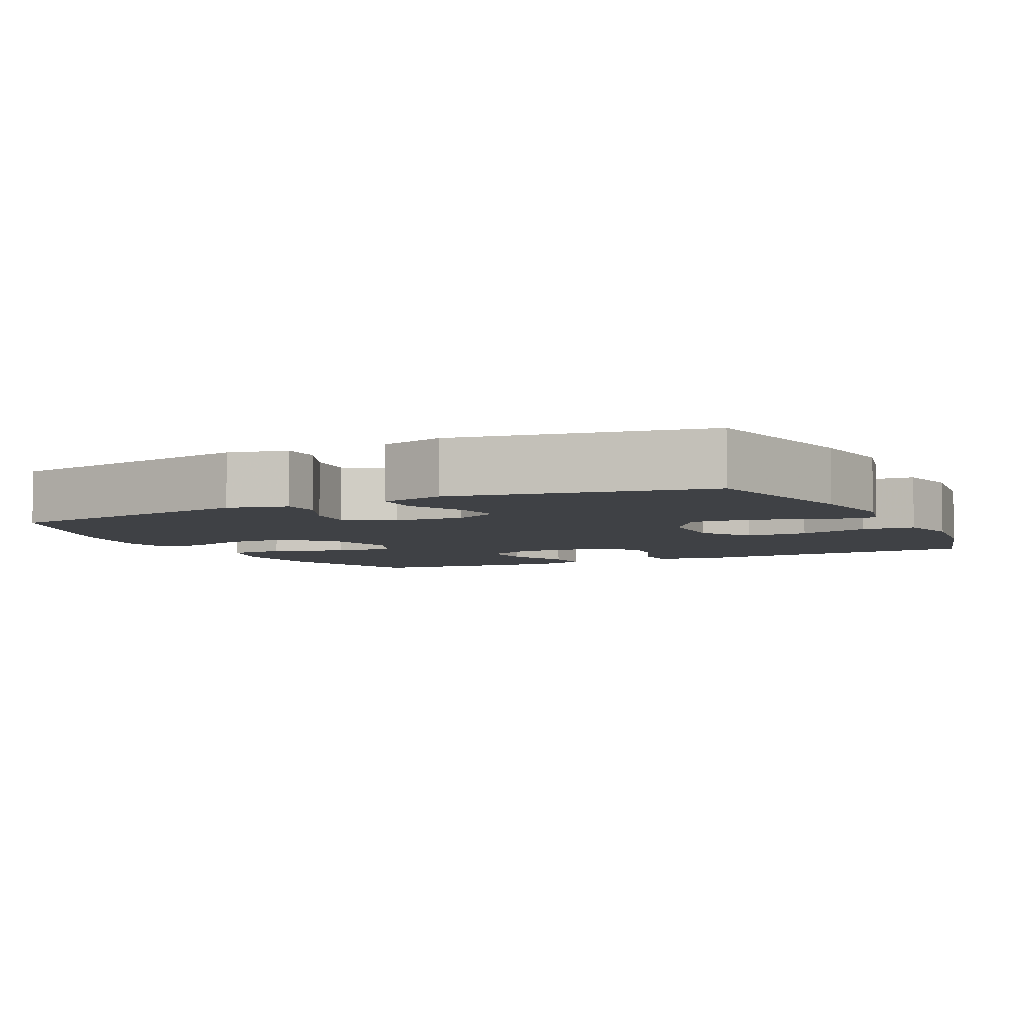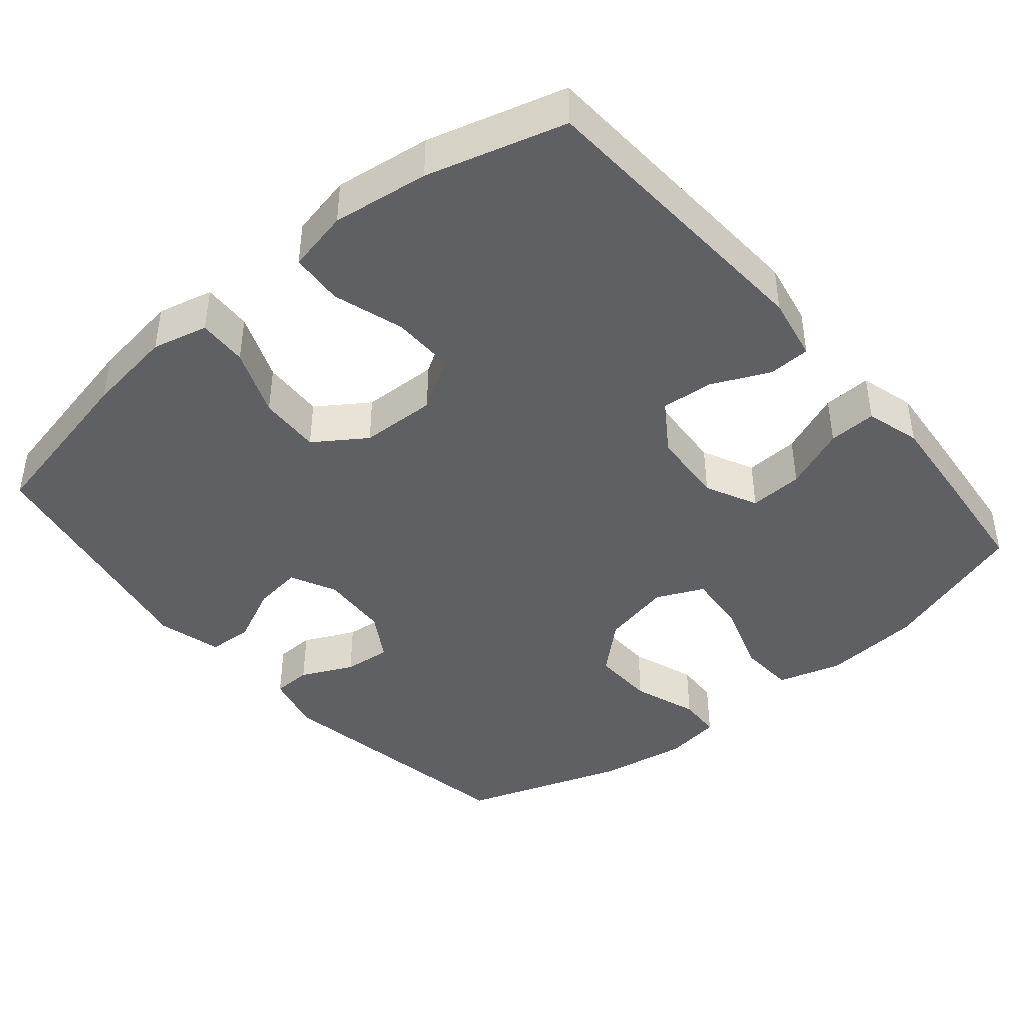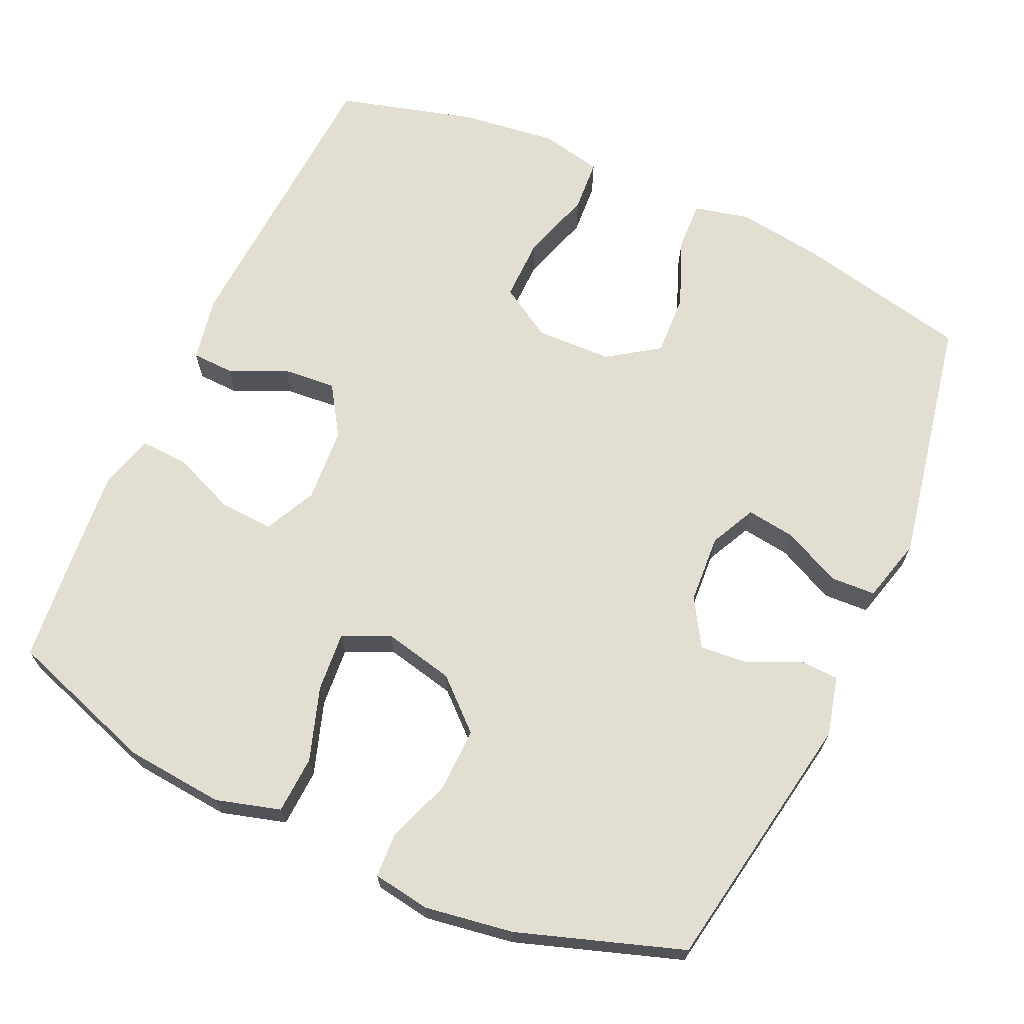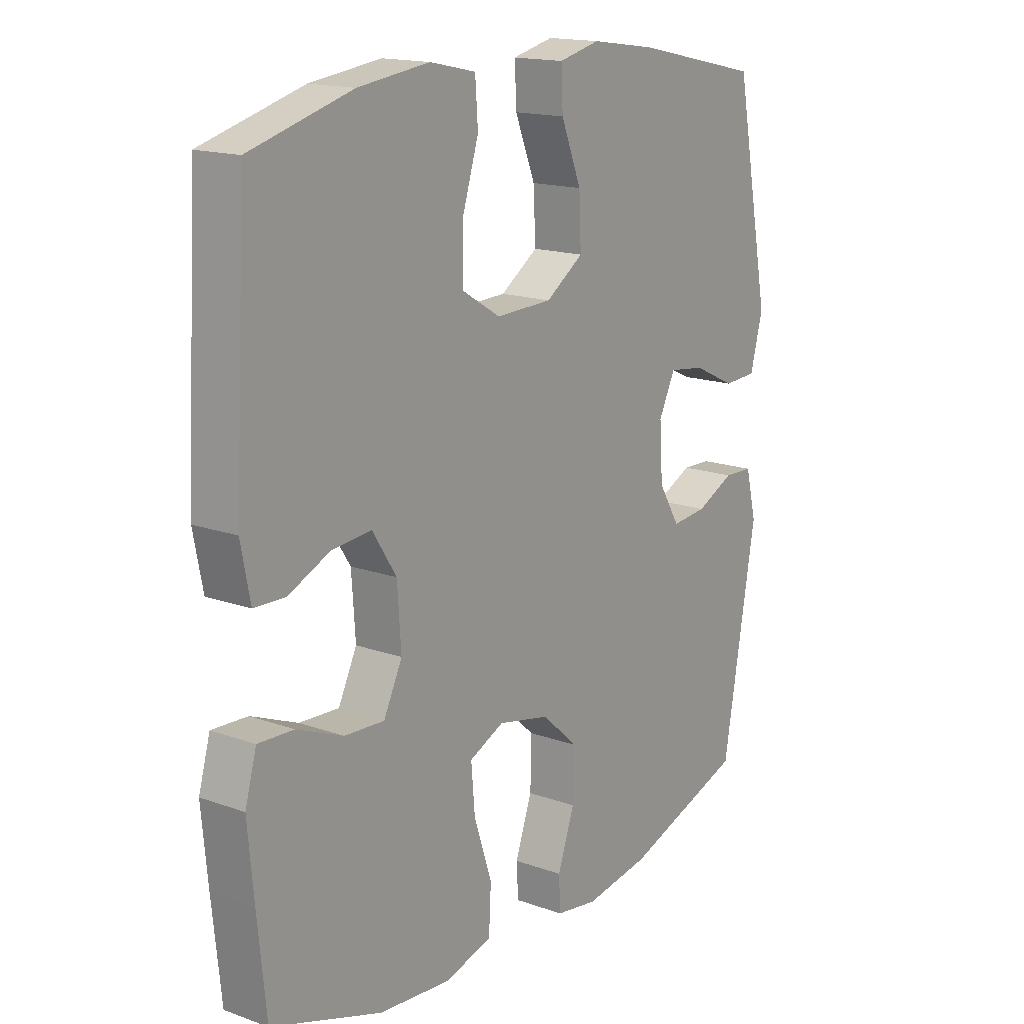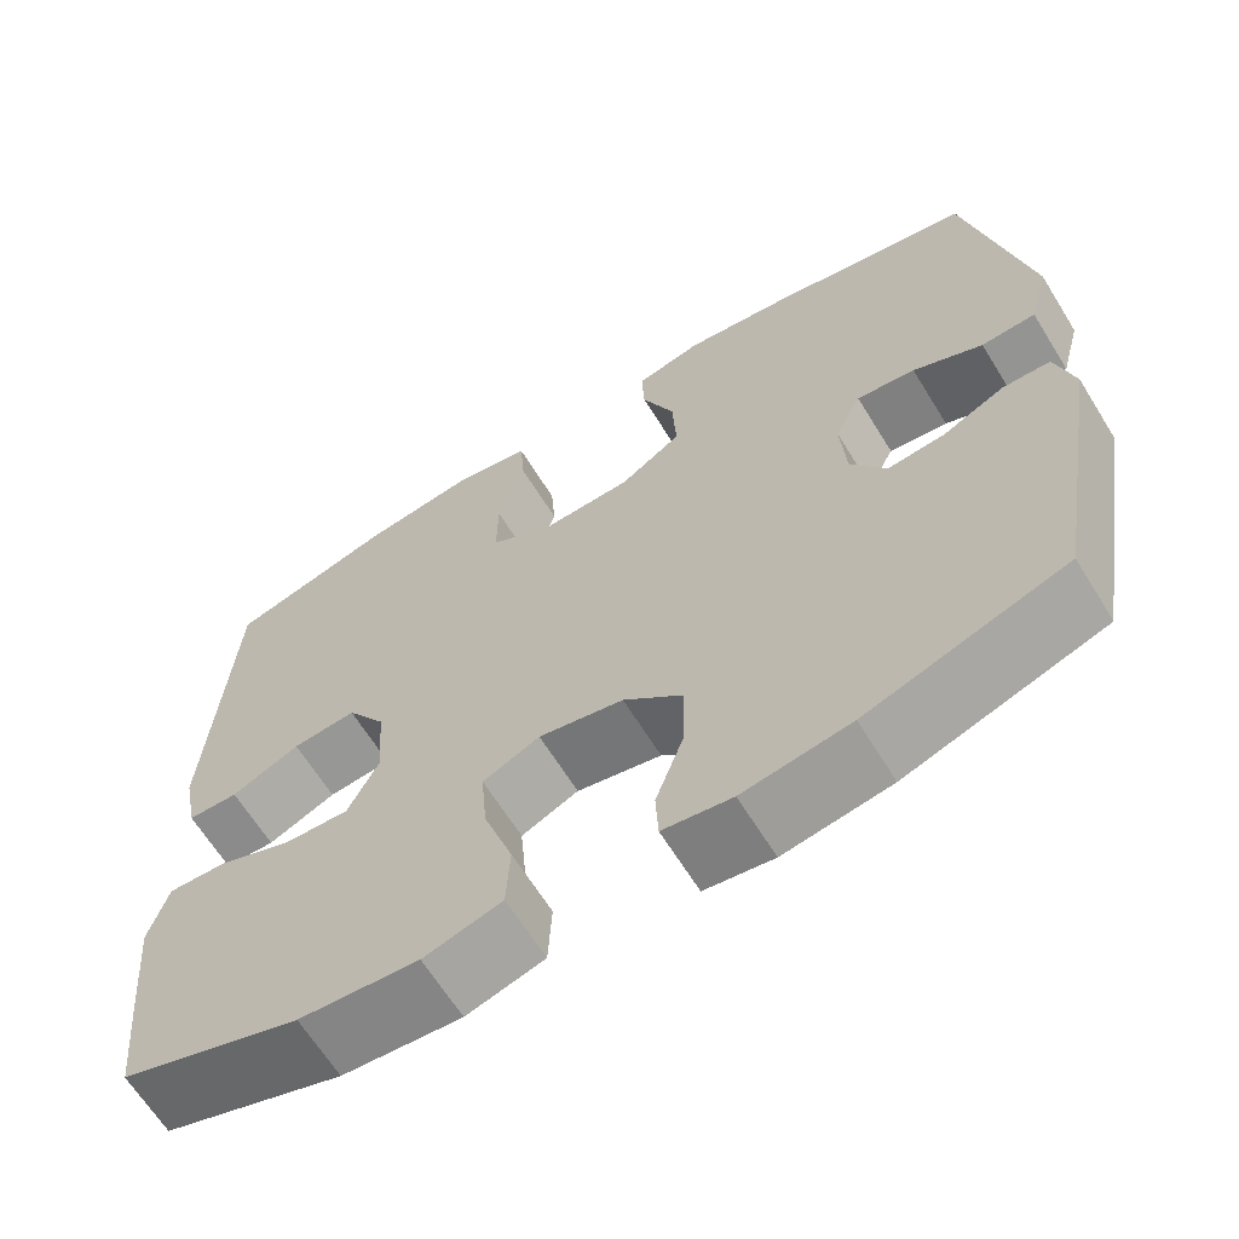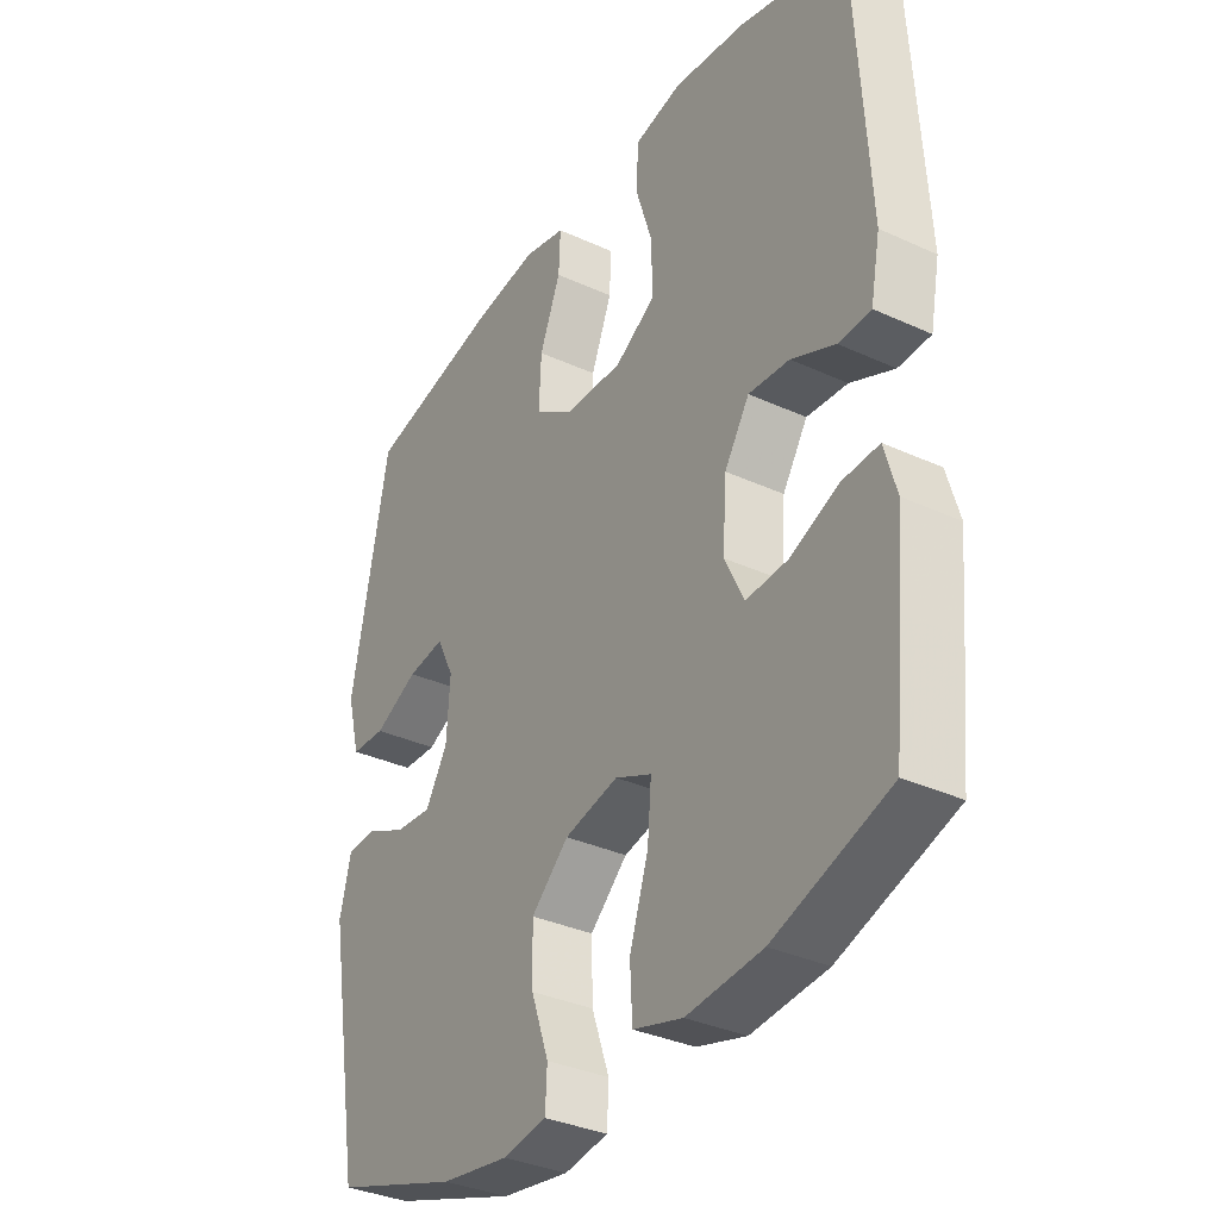
<metadata>
{"format":"obj","ext":"obj","renderer":"f3d","projection":"perspective","resolution":1024,"background":"white","views":[{"elev":-5.4,"azim":-63.7,"up":"+Y"},{"elev":-42.4,"azim":40.0,"up":"+Y"},{"elev":67.5,"azim":-155.4,"up":"+Y"},{"elev":16.3,"azim":126.3,"up":"+Z"},{"elev":-65.2,"azim":-148.2,"up":"+Z"},{"elev":-34.5,"azim":58.4,"up":"+Z"}]}
</metadata>
<code>
v -0.5 0.07 0.5
v -0.268 0.07 0.55
v -0.148 0.07 0.567
v -0.073 0.07 0.549
v -0.076 0.07 0.482
v -0.113 0.07 0.39
v -0.117 0.07 0.306
v -0.048 0.07 0.259
v 0.055 0.07 0.256
v 0.126 0.07 0.299
v 0.125 0.07 0.384
v 0.095 0.07 0.48
v 0.1 0.07 0.551
v 0.184 0.07 0.569
v 0.314 0.07 0.552
v 0.5 0.07 0.5
v 0.523 0.07 0.095
v 0.506 0.07 0.008
v 0.449 0.07 0.006
v 0.372 0.07 0.041
v 0.3 0.07 0.047
v 0.256 0.07 -0.021
v 0.249 0.07 -0.122
v 0.283 0.07 -0.192
v 0.356 0.07 -0.188
v 0.441 0.07 -0.153
v 0.506 0.07 -0.15
v 0.527 0.07 -0.224
v 0.516 0.07 -0.343
v 0.5 0.07 -0.5
v 0.298 0.07 -0.568
v 0.165 0.07 -0.58
v 0.078 0.07 -0.555
v 0.074 0.07 -0.477
v 0.107 0.07 -0.378
v 0.114 0.07 -0.297
v 0.05 0.07 -0.268
v -0.045 0.07 -0.289
v -0.111 0.07 -0.349
v -0.109 0.07 -0.435
v -0.078 0.07 -0.523
v -0.081 0.07 -0.582
v -0.158 0.07 -0.594
v -0.278 0.07 -0.575
v -0.5 0.07 -0.5
v -0.561 0.07 -0.145
v -0.541 0.07 -0.065
v -0.488 0.07 -0.063
v -0.418 0.07 -0.096
v -0.353 0.07 -0.102
v -0.314 0.07 -0.038
v -0.308 0.07 0.055
v -0.338 0.07 0.117
v -0.404 0.07 0.108
v -0.482 0.07 0.071
v -0.543 0.07 0.074
v -0.566 0.07 0.161
v -0.5 0 0.5
v -0.268 0 0.55
v -0.148 0 0.567
v -0.073 0 0.549
v -0.076 0 0.482
v -0.113 0 0.39
v -0.117 0 0.306
v -0.048 0 0.259
v 0.055 0 0.256
v 0.126 0 0.299
v 0.125 0 0.384
v 0.095 0 0.48
v 0.1 0 0.551
v 0.184 0 0.569
v 0.314 0 0.552
v 0.5 0 0.5
v 0.523 0 0.095
v 0.506 0 0.008
v 0.449 0 0.006
v 0.372 0 0.041
v 0.3 0 0.047
v 0.256 0 -0.021
v 0.249 0 -0.122
v 0.283 0 -0.192
v 0.356 0 -0.188
v 0.441 0 -0.153
v 0.506 0 -0.15
v 0.527 0 -0.224
v 0.516 0 -0.343
v 0.5 0 -0.5
v 0.298 0 -0.568
v 0.165 0 -0.58
v 0.078 0 -0.555
v 0.074 0 -0.477
v 0.107 0 -0.378
v 0.114 0 -0.297
v 0.05 0 -0.268
v -0.045 0 -0.289
v -0.111 0 -0.349
v -0.109 0 -0.435
v -0.078 0 -0.523
v -0.081 0 -0.582
v -0.158 0 -0.594
v -0.278 0 -0.575
v -0.5 0 -0.5
v -0.561 0 -0.145
v -0.541 0 -0.065
v -0.488 0 -0.063
v -0.418 0 -0.096
v -0.353 0 -0.102
v -0.314 0 -0.038
v -0.308 0 0.055
v -0.338 0 0.117
v -0.404 0 0.108
v -0.482 0 0.071
v -0.543 0 0.074
v -0.566 0 0.161
f 54 55 56 57
f 53 54 57 1
f 52 53 1 2
f 51 52 2 3
f 46 47 48 49
f 46 49 50
f 45 46 50
f 44 45 50 51
f 40 41 42 43
f 39 40 43 44
f 32 33 34 35
f 32 35 36
f 31 32 36
f 30 31 36
f 29 30 36
f 28 29 36 37
f 25 26 27 28
f 24 25 28 37
f 17 18 19 20
f 17 20 21
f 16 17 21
f 15 16 21 22
f 11 12 13 14
f 10 11 14 15
f 3 4 5 6
f 3 6 7
f 39 44 51 3
f 23 24 37 38
f 22 23 38
f 10 15 22 38
f 9 10 38 39
f 8 9 39
f 7 8 39
f 3 7 39
f 114 113 112 111
f 58 114 111 110
f 59 58 110 109
f 60 59 109 108
f 106 105 104 103
f 107 106 103
f 107 103 102
f 108 107 102 101
f 100 99 98 97
f 101 100 97 96
f 92 91 90 89
f 93 92 89
f 93 89 88
f 93 88 87
f 93 87 86
f 94 93 86 85
f 85 84 83 82
f 94 85 82 81
f 77 76 75 74
f 78 77 74
f 78 74 73
f 79 78 73 72
f 71 70 69 68
f 72 71 68 67
f 63 62 61 60
f 64 63 60
f 60 108 101 96
f 95 94 81 80
f 95 80 79
f 95 79 72 67
f 96 95 67 66
f 96 66 65
f 96 65 64
f 96 64 60
f 1 58 59 2
f 2 59 60 3
f 3 60 61 4
f 4 61 62 5
f 5 62 63 6
f 6 63 64 7
f 7 64 65 8
f 8 65 66 9
f 9 66 67 10
f 10 67 68 11
f 11 68 69 12
f 12 69 70 13
f 13 70 71 14
f 14 71 72 15
f 15 72 73 16
f 16 73 74 17
f 17 74 75 18
f 18 75 76 19
f 19 76 77 20
f 20 77 78 21
f 21 78 79 22
f 22 79 80 23
f 23 80 81 24
f 24 81 82 25
f 25 82 83 26
f 26 83 84 27
f 27 84 85 28
f 28 85 86 29
f 29 86 87 30
f 30 87 88 31
f 31 88 89 32
f 32 89 90 33
f 33 90 91 34
f 34 91 92 35
f 35 92 93 36
f 36 93 94 37
f 37 94 95 38
f 38 95 96 39
f 39 96 97 40
f 40 97 98 41
f 41 98 99 42
f 42 99 100 43
f 43 100 101 44
f 44 101 102 45
f 45 102 103 46
f 46 103 104 47
f 47 104 105 48
f 48 105 106 49
f 49 106 107 50
f 50 107 108 51
f 51 108 109 52
f 52 109 110 53
f 53 110 111 54
f 54 111 112 55
f 55 112 113 56
f 56 113 114 57
f 57 114 58 1

</code>
